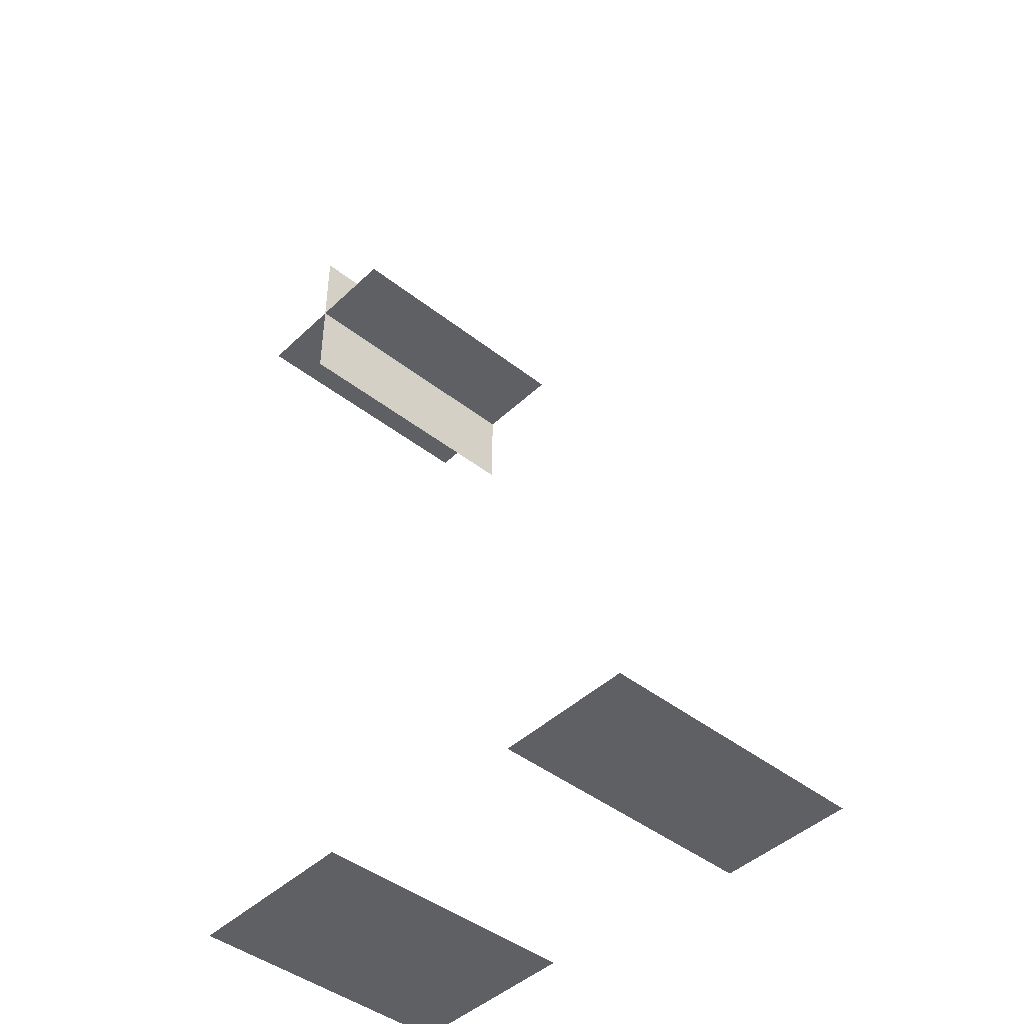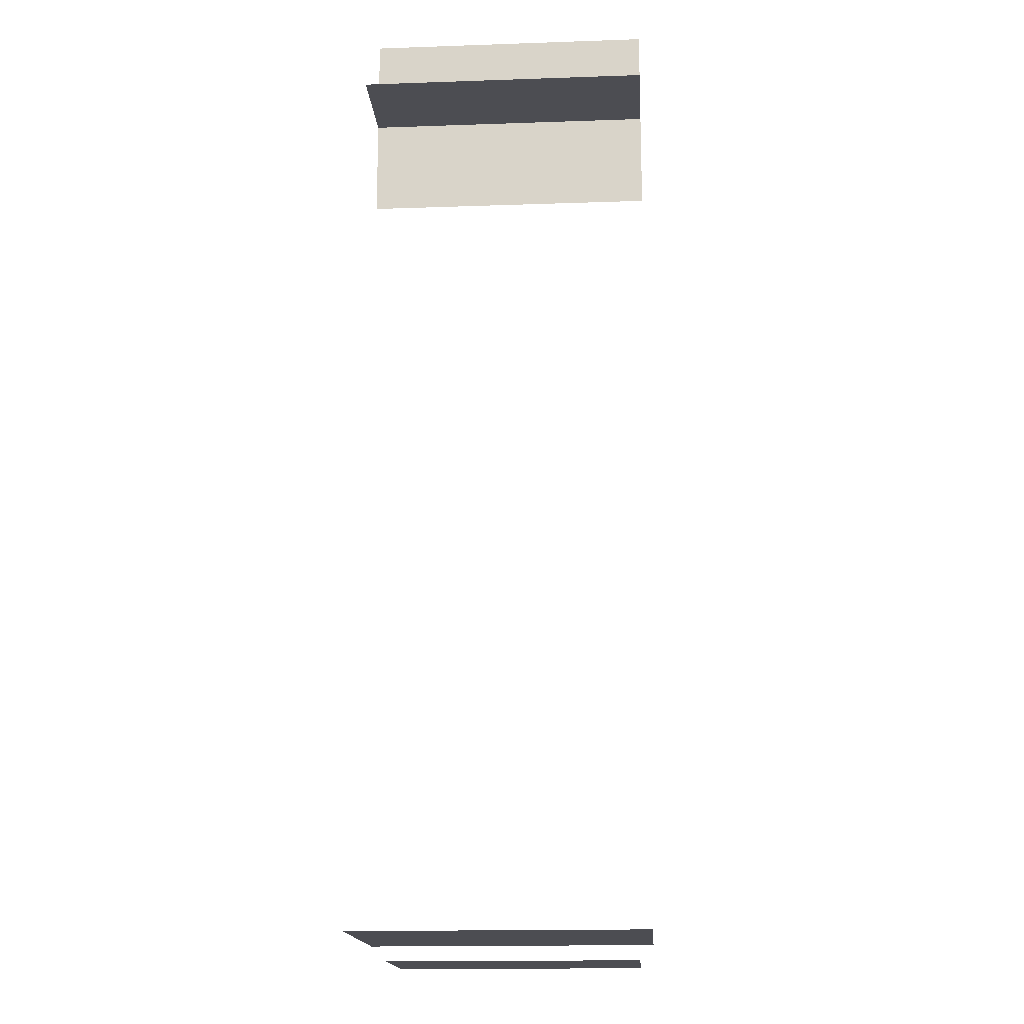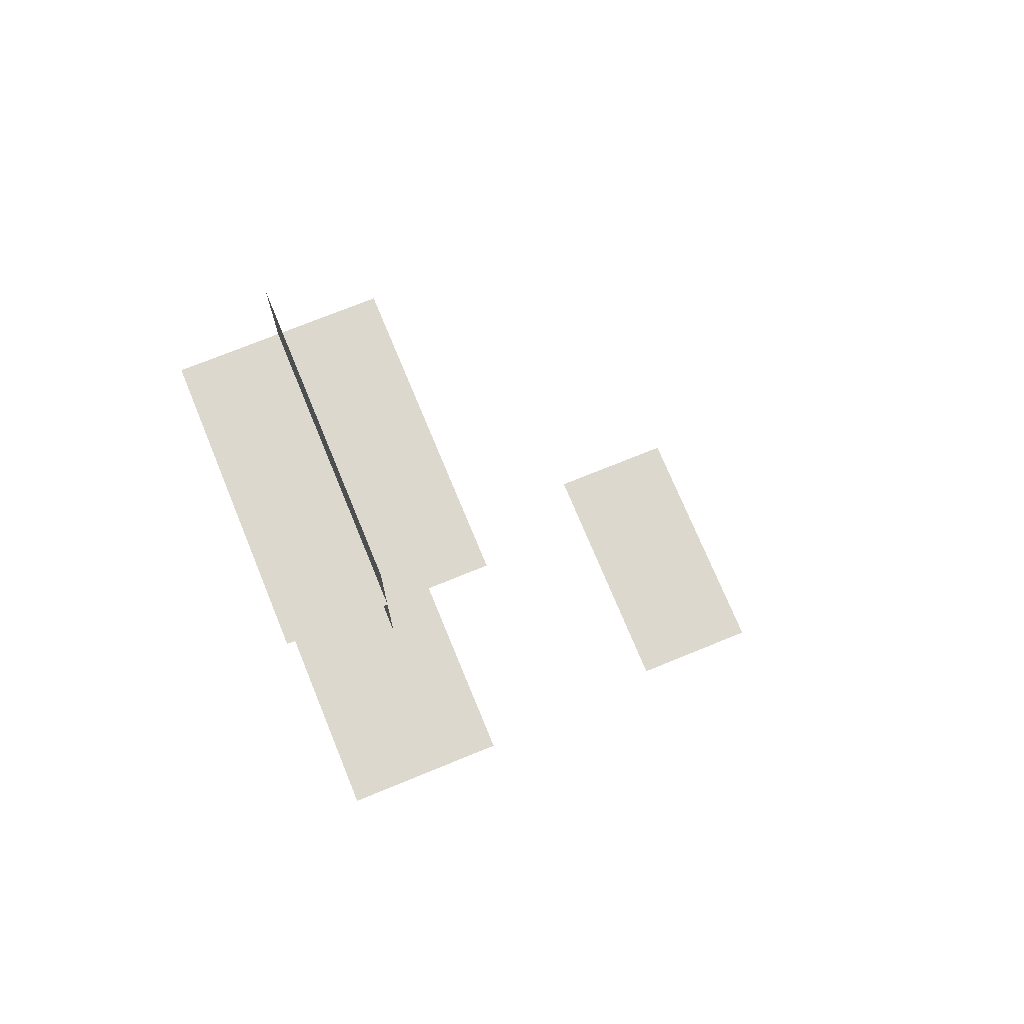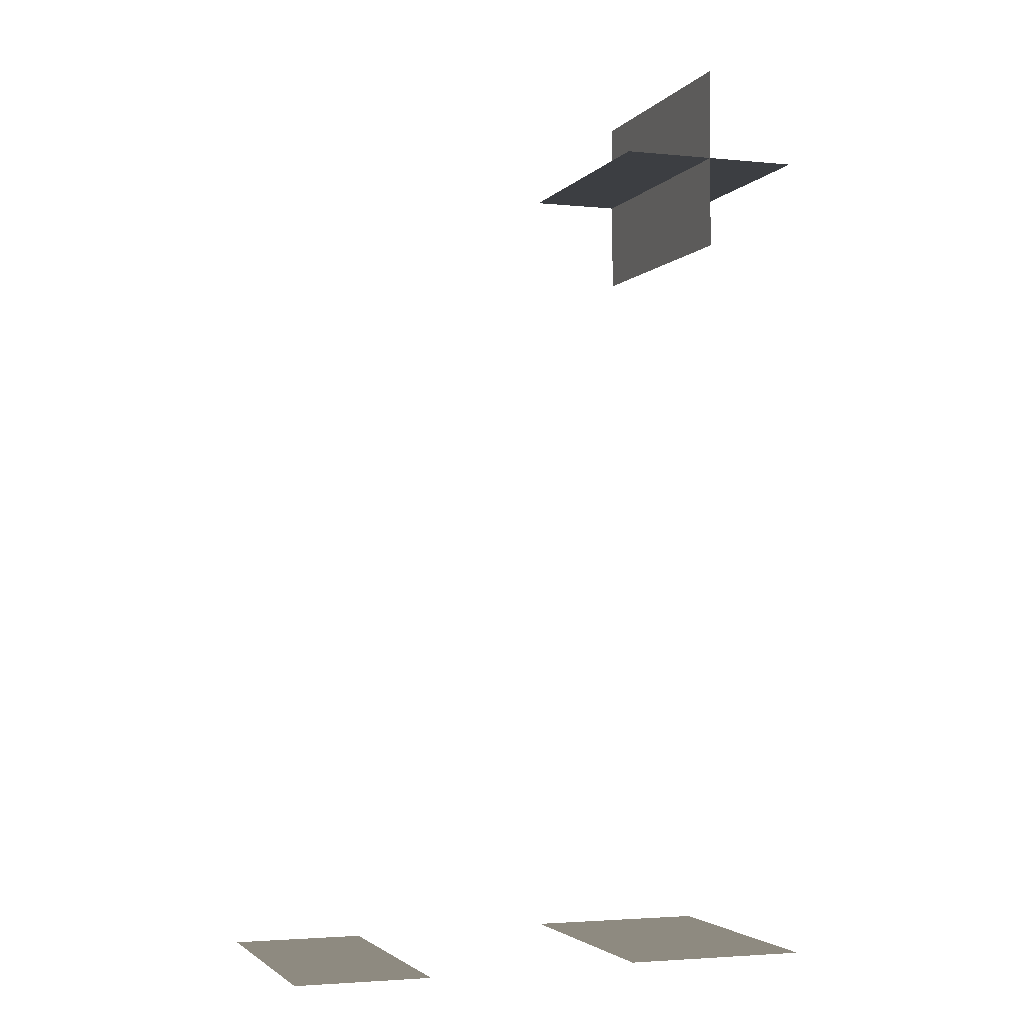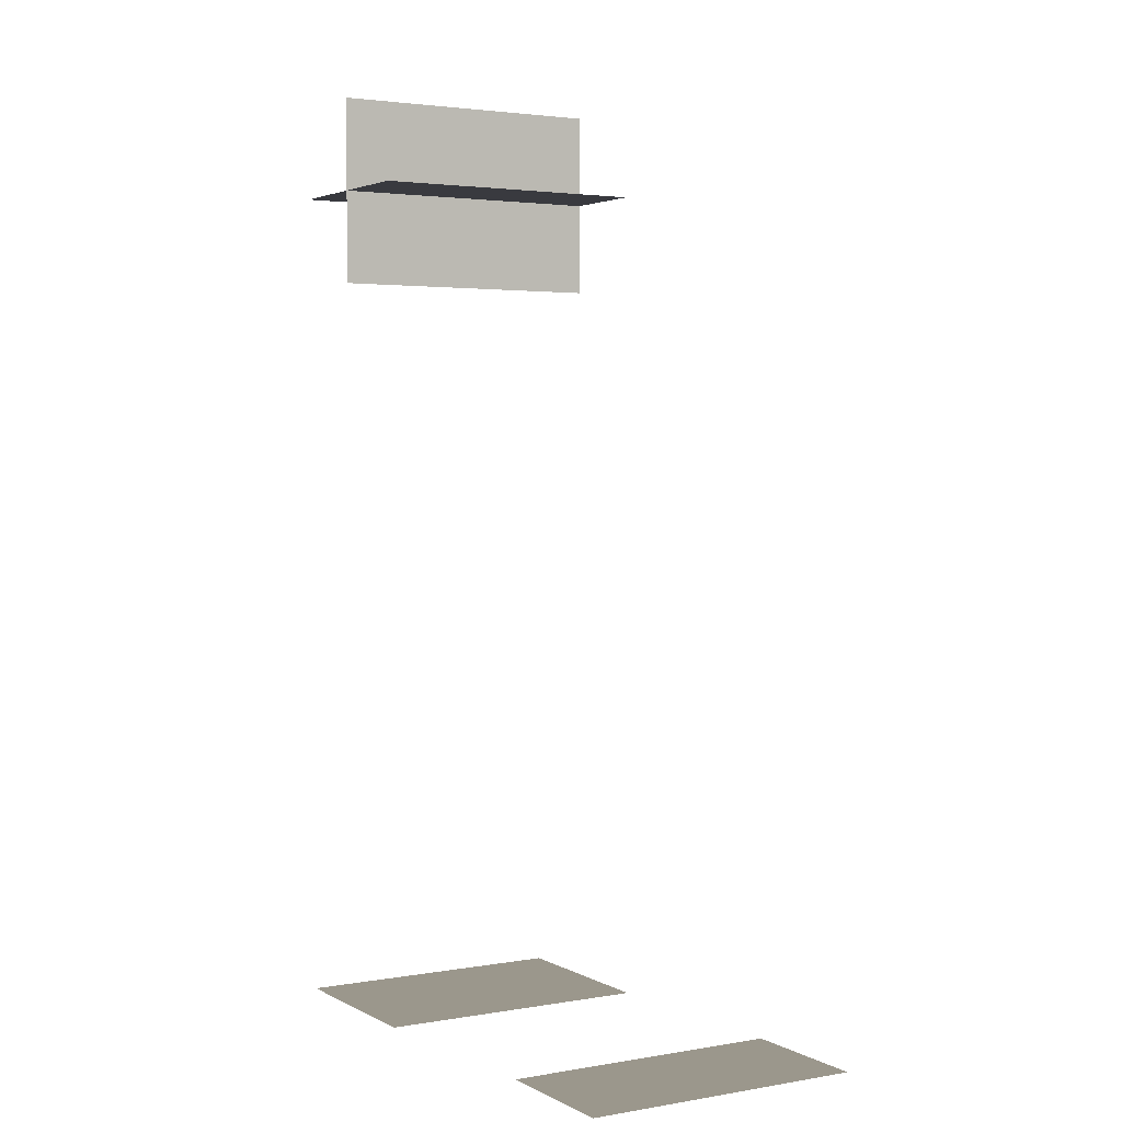
<metadata>
{"format":"obj","ext":"obj","renderer":"f3d","projection":"perspective","resolution":1024,"background":"white","views":[{"elev":-44.5,"azim":47.6,"up":"+Z"},{"elev":-16.4,"azim":-85.9,"up":"+Z"},{"elev":72.3,"azim":-22.3,"up":"+Z"},{"elev":-3.1,"azim":160.8,"up":"+Z"},{"elev":2.8,"azim":59.3,"up":"+Z"}]}
</metadata>
<code>
o Plane.010_Plane.011
v 3.257 1.825 -6.082
v 3.257 -0.1752 -6.082
v 2.27 1.825 -6.082
v 2.27 -0.1752 -6.082
f 1 2 4 3
o Plane.008_Plane.009
v 0.6775 1.714 -6.082
v 0.6775 -0.2861 -6.082
v -0.6775 1.714 -6.082
v -0.6775 -0.2861 -6.082
f 5 6 8 7
o Plane.007_Plane.008
v 0.6775 1.689 -0
v 0.6775 -0.3111 -0
v -0.6775 1.689 0
v -0.6775 -0.3111 0
v 0.6775 1.689 -0
v 0.6775 -0.3111 -0
v -0.6775 1.689 0
v -0.6775 -0.3111 0
v -0 1.689 0.6775
v 0 -0.3111 0.6775
v -0 1.689 -0.6775
v 0 -0.3111 -0.6775
v -0 1.689 0.6775
v 0 -0.3111 0.6775
v -0 1.689 -0.6775
v 0 -0.3111 -0.6775
f 9 10 12 11
f 13 15 16 14
f 17 18 20 19
f 21 23 24 22

</code>
